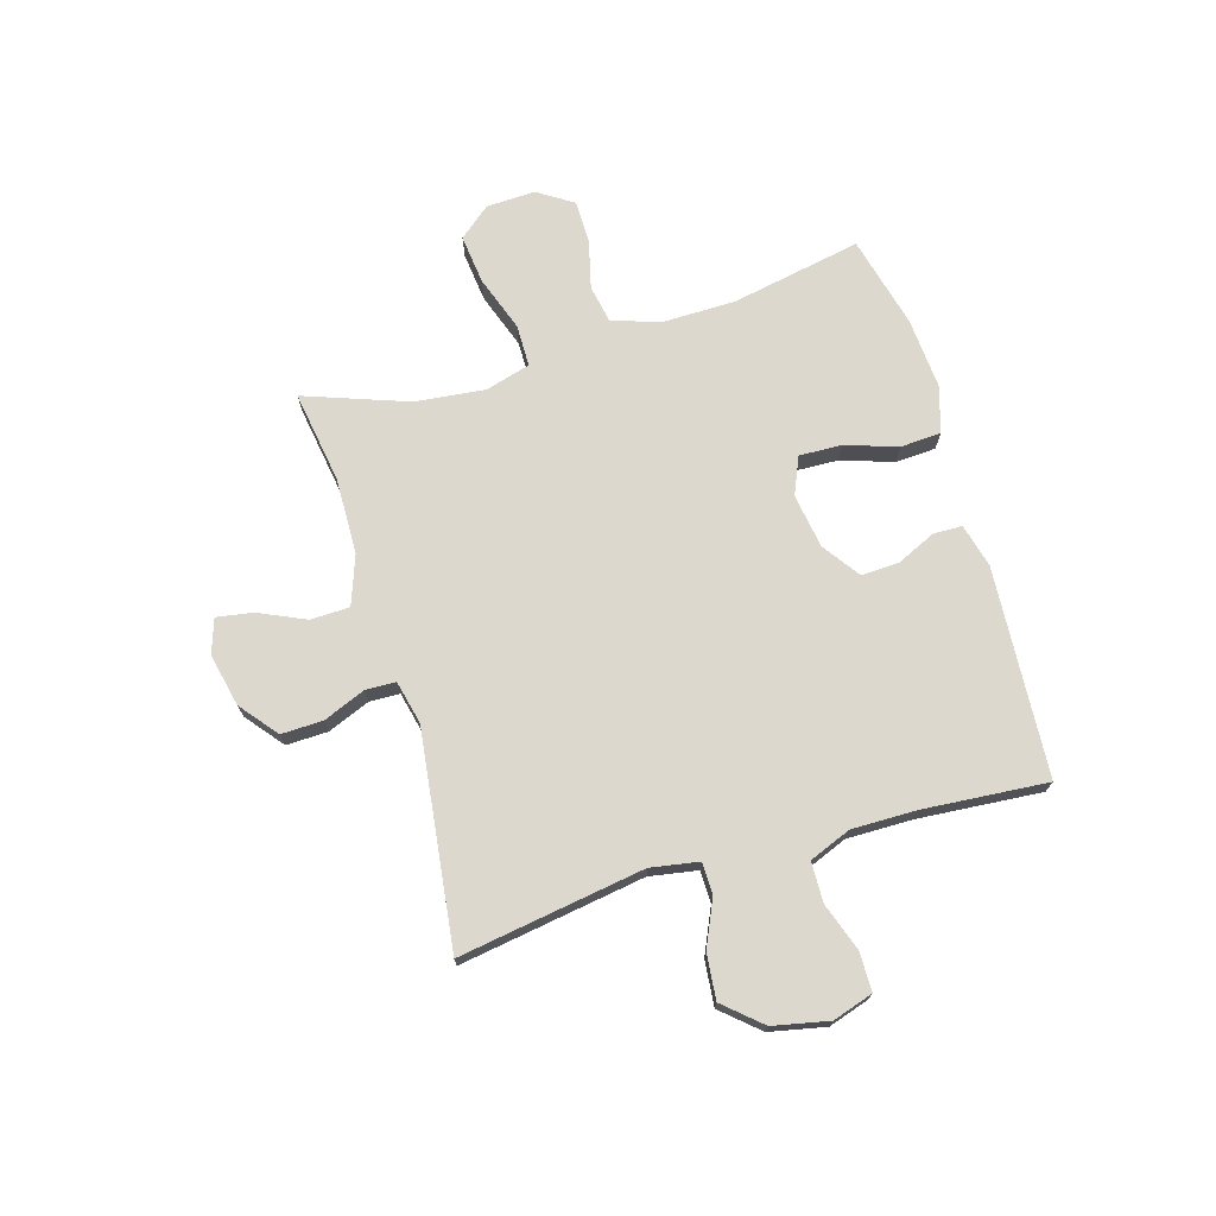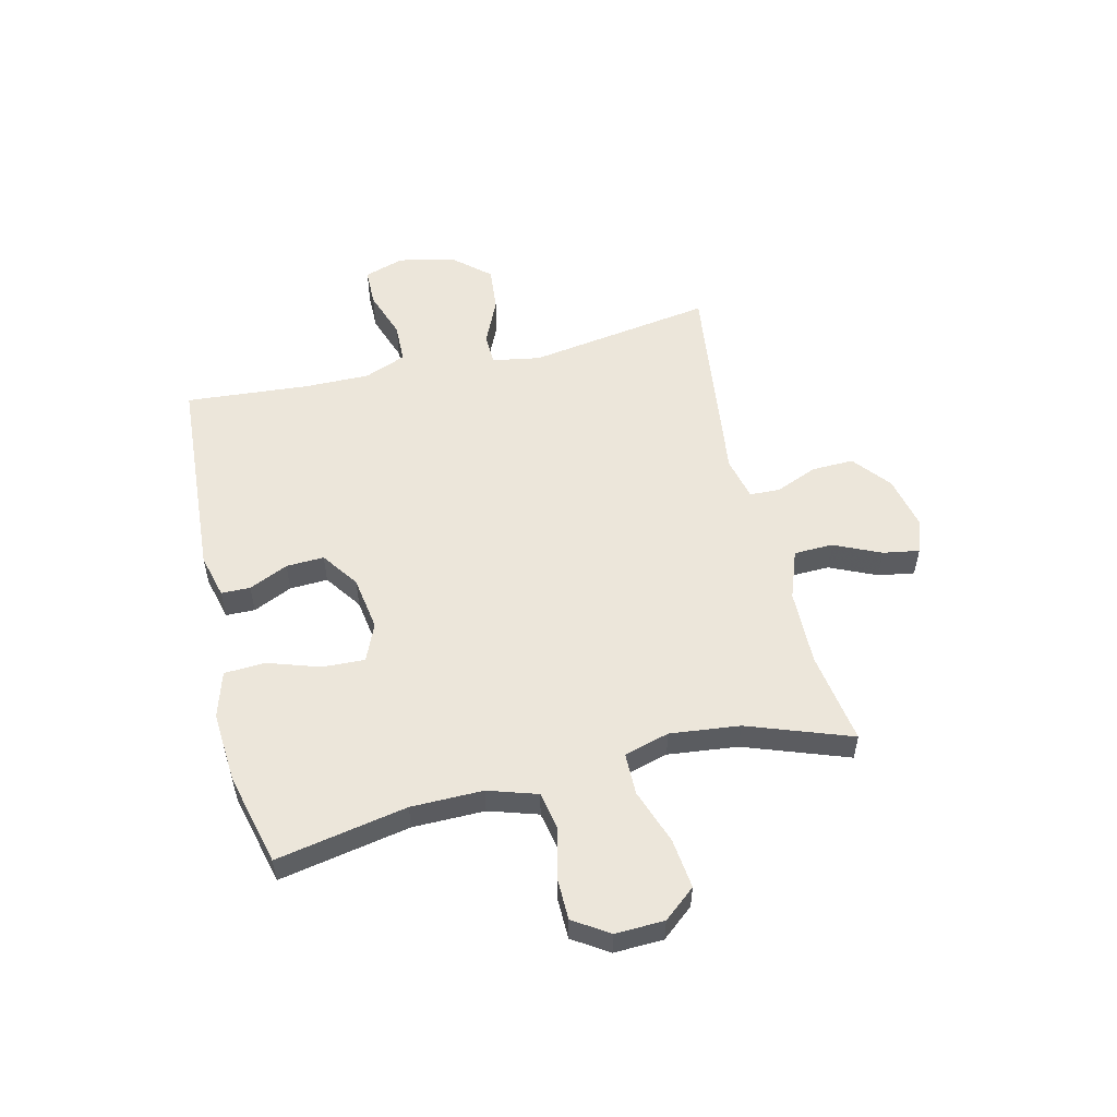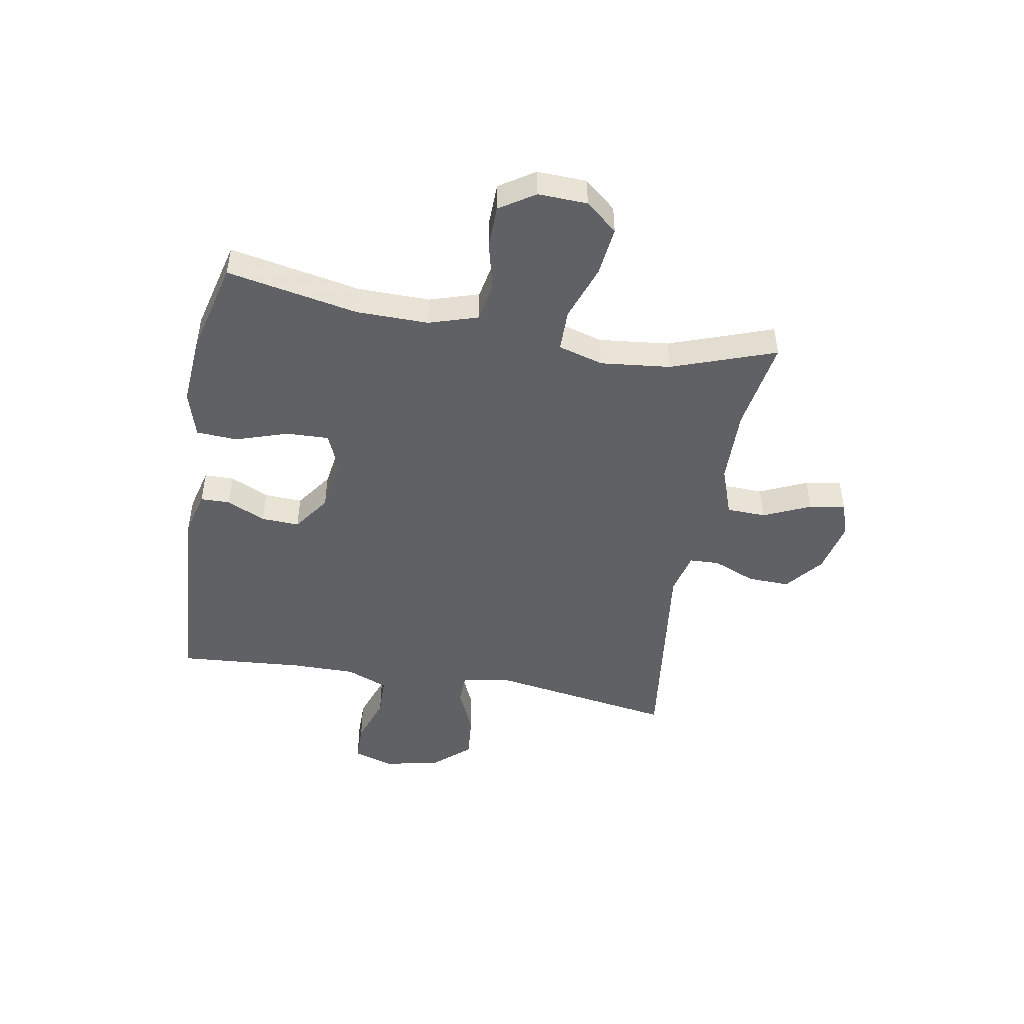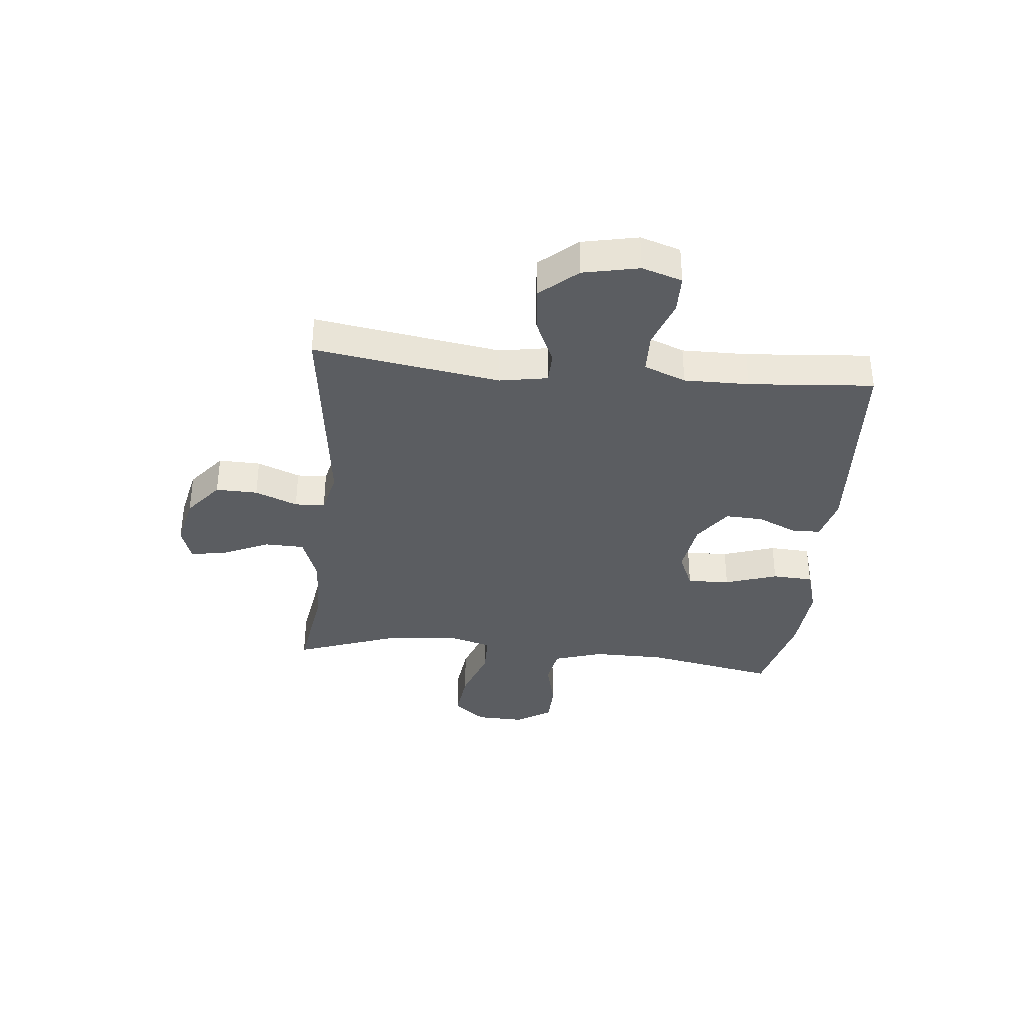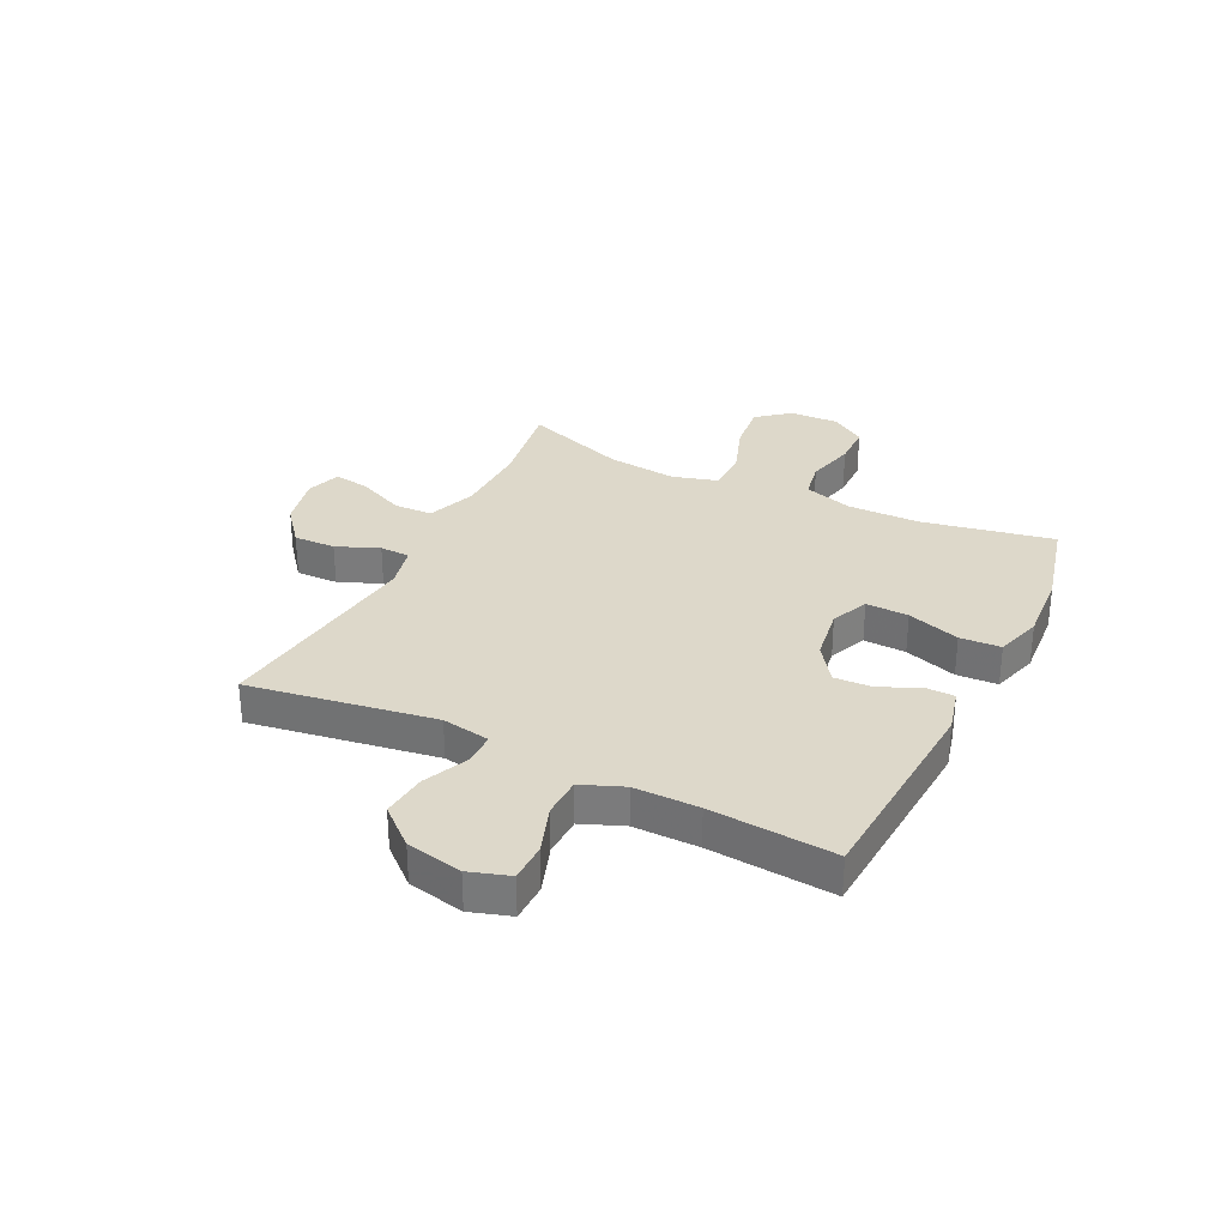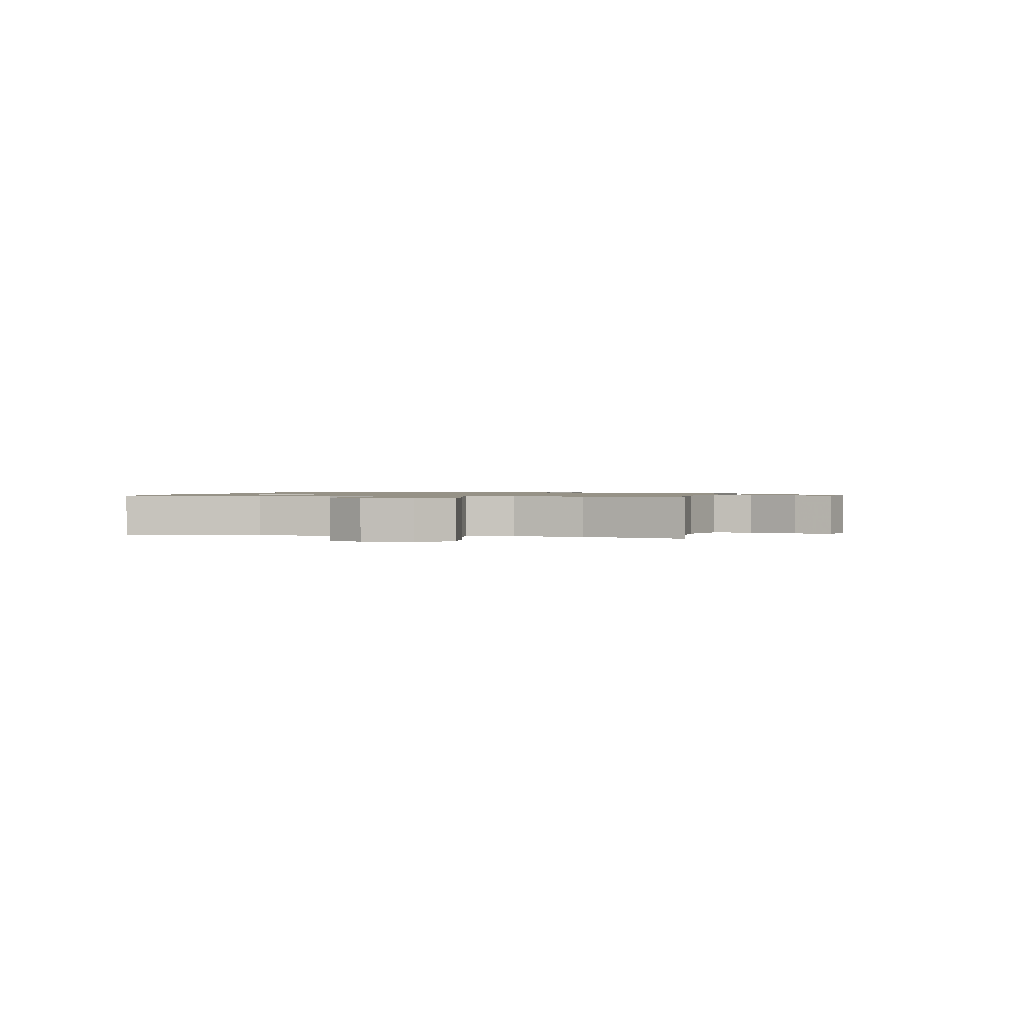
<metadata>
{"format":"obj","ext":"obj","renderer":"f3d","projection":"perspective","resolution":1024,"background":"white","views":[{"elev":72.1,"azim":-106.6,"up":"+Y"},{"elev":54.4,"azim":76.5,"up":"+Y"},{"elev":-47.6,"azim":79.8,"up":"+Y"},{"elev":-35.7,"azim":-95.7,"up":"+Y"},{"elev":31.0,"azim":-63.9,"up":"+Y"},{"elev":1.0,"azim":101.6,"up":"+Y"}]}
</metadata>
<code>
v 0.5 0.07 0.5
v 0.455 0.07 0.265
v 0.454 0.07 0.136
v 0.482 0.07 0.048
v 0.551 0.07 0.035
v 0.639 0.07 0.057
v 0.715 0.07 0.056
v 0.756 0.07 -0.007
v 0.753 0.07 -0.095
v 0.706 0.07 -0.152
v 0.617 0.07 -0.142
v 0.517 0.07 -0.107
v 0.442 0.07 -0.108
v 0.419 0.07 -0.189
v 0.433 0.07 -0.314
v 0.5 0.07 -0.5
v 0.334 0.07 -0.474
v 0.197 0.07 -0.477
v 0.109 0.07 -0.509
v 0.107 0.07 -0.579
v 0.145 0.07 -0.663
v 0.156 0.07 -0.728
v 0.094 0.07 -0.749
v -0.001 0.07 -0.728
v -0.068 0.07 -0.674
v -0.066 0.07 -0.599
v -0.035 0.07 -0.523
v -0.037 0.07 -0.469
v -0.115 0.07 -0.451
v -0.5 0.07 -0.5
v -0.448 0.07 -0.167
v -0.463 0.07 -0.081
v -0.52 0.07 -0.08
v -0.602 0.07 -0.117
v -0.683 0.07 -0.125
v -0.741 0.07 -0.059
v -0.762 0.07 0.041
v -0.739 0.07 0.113
v -0.67 0.07 0.114
v -0.583 0.07 0.084
v -0.511 0.07 0.086
v -0.481 0.07 0.161
v -0.482 0.07 0.277
v -0.5 0.07 0.5
v -0.124 0.07 0.525
v -0.045 0.07 0.505
v -0.044 0.07 0.453
v -0.076 0.07 0.383
v -0.079 0.07 0.315
v -0.012 0.07 0.268
v 0.086 0.07 0.253
v 0.153 0.07 0.282
v 0.15 0.07 0.358
v 0.119 0.07 0.452
v 0.123 0.07 0.525
v 0.206 0.07 0.55
v 0.334 0.07 0.541
v 0.5 0 0.5
v 0.455 0 0.265
v 0.454 0 0.136
v 0.482 0 0.048
v 0.551 0 0.035
v 0.639 0 0.057
v 0.715 0 0.056
v 0.756 0 -0.007
v 0.753 0 -0.095
v 0.706 0 -0.152
v 0.617 0 -0.142
v 0.517 0 -0.107
v 0.442 0 -0.108
v 0.419 0 -0.189
v 0.433 0 -0.314
v 0.5 0 -0.5
v 0.334 0 -0.474
v 0.197 0 -0.477
v 0.109 0 -0.509
v 0.107 0 -0.579
v 0.145 0 -0.663
v 0.156 0 -0.728
v 0.094 0 -0.749
v -0.001 0 -0.728
v -0.068 0 -0.674
v -0.066 0 -0.599
v -0.035 0 -0.523
v -0.037 0 -0.469
v -0.115 0 -0.451
v -0.5 0 -0.5
v -0.448 0 -0.167
v -0.463 0 -0.081
v -0.52 0 -0.08
v -0.602 0 -0.117
v -0.683 0 -0.125
v -0.741 0 -0.059
v -0.762 0 0.041
v -0.739 0 0.113
v -0.67 0 0.114
v -0.583 0 0.084
v -0.511 0 0.086
v -0.481 0 0.161
v -0.482 0 0.277
v -0.5 0 0.5
v -0.124 0 0.525
v -0.045 0 0.505
v -0.044 0 0.453
v -0.076 0 0.383
v -0.079 0 0.315
v -0.012 0 0.268
v 0.086 0 0.253
v 0.153 0 0.282
v 0.15 0 0.358
v 0.119 0 0.452
v 0.123 0 0.525
v 0.206 0 0.55
v 0.334 0 0.541
f 56 57 1 2
f 53 54 55 56
f 52 53 56 2
f 51 52 2 3
f 50 51 3 4
f 45 46 47 48
f 43 44 45 48
f 42 43 48 49
f 41 42 49 50
f 37 38 39 40
f 37 40 41
f 36 37 41
f 33 34 35 36
f 32 33 36 41
f 29 30 31
f 28 29 31 32
f 24 25 26 27
f 24 27 28
f 23 24 28
f 20 21 22 23
f 19 20 23 28
f 18 19 28 32
f 15 16 17
f 14 15 17 18
f 13 14 18 32
f 9 10 11 12
f 5 6 7 8
f 4 5 8 9
f 13 32 41 50
f 12 13 50
f 4 9 12 50
f 59 58 114 113
f 113 112 111 110
f 59 113 110 109
f 60 59 109 108
f 61 60 108 107
f 105 104 103 102
f 105 102 101 100
f 106 105 100 99
f 107 106 99 98
f 97 96 95 94
f 98 97 94
f 98 94 93
f 93 92 91 90
f 98 93 90 89
f 88 87 86
f 89 88 86 85
f 84 83 82 81
f 85 84 81
f 85 81 80
f 80 79 78 77
f 85 80 77 76
f 89 85 76 75
f 74 73 72
f 75 74 72 71
f 89 75 71 70
f 69 68 67 66
f 65 64 63 62
f 66 65 62 61
f 107 98 89 70
f 107 70 69
f 107 69 66 61
f 1 58 59 2
f 2 59 60 3
f 3 60 61 4
f 4 61 62 5
f 5 62 63 6
f 6 63 64 7
f 7 64 65 8
f 8 65 66 9
f 9 66 67 10
f 10 67 68 11
f 11 68 69 12
f 12 69 70 13
f 13 70 71 14
f 14 71 72 15
f 15 72 73 16
f 16 73 74 17
f 17 74 75 18
f 18 75 76 19
f 19 76 77 20
f 20 77 78 21
f 21 78 79 22
f 22 79 80 23
f 23 80 81 24
f 24 81 82 25
f 25 82 83 26
f 26 83 84 27
f 27 84 85 28
f 28 85 86 29
f 29 86 87 30
f 30 87 88 31
f 31 88 89 32
f 32 89 90 33
f 33 90 91 34
f 34 91 92 35
f 35 92 93 36
f 36 93 94 37
f 37 94 95 38
f 38 95 96 39
f 39 96 97 40
f 40 97 98 41
f 41 98 99 42
f 42 99 100 43
f 43 100 101 44
f 44 101 102 45
f 45 102 103 46
f 46 103 104 47
f 47 104 105 48
f 48 105 106 49
f 49 106 107 50
f 50 107 108 51
f 51 108 109 52
f 52 109 110 53
f 53 110 111 54
f 54 111 112 55
f 55 112 113 56
f 56 113 114 57
f 57 114 58 1

</code>
